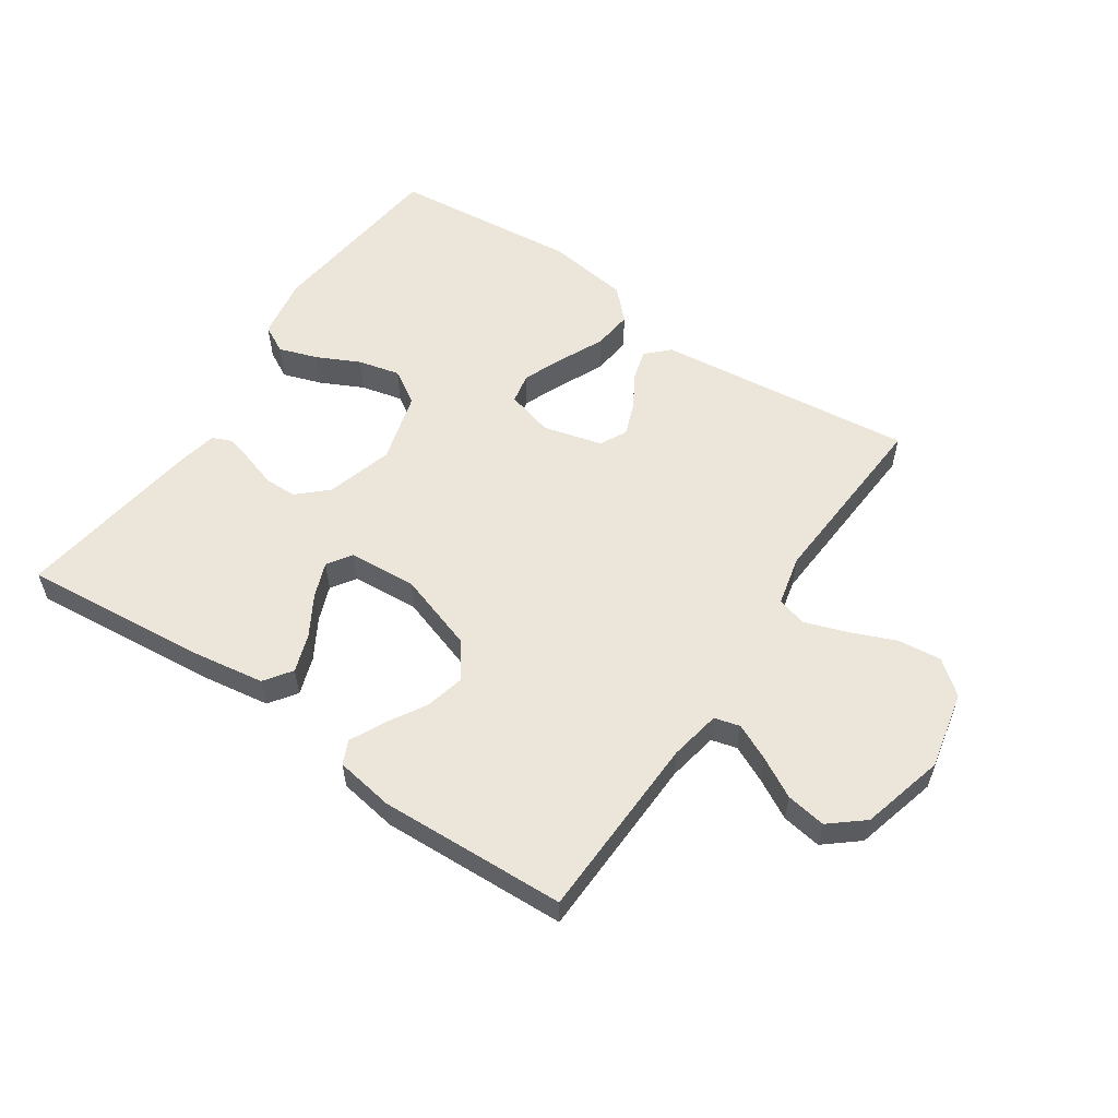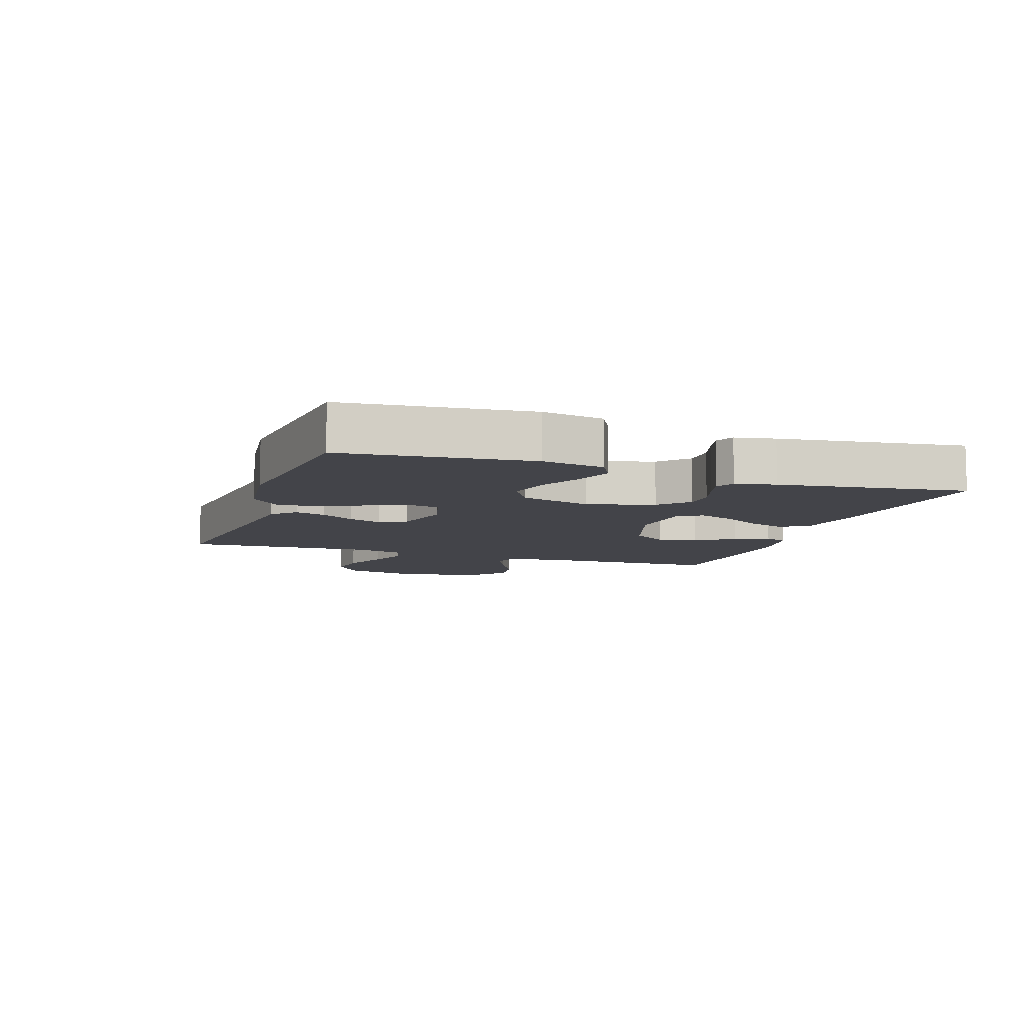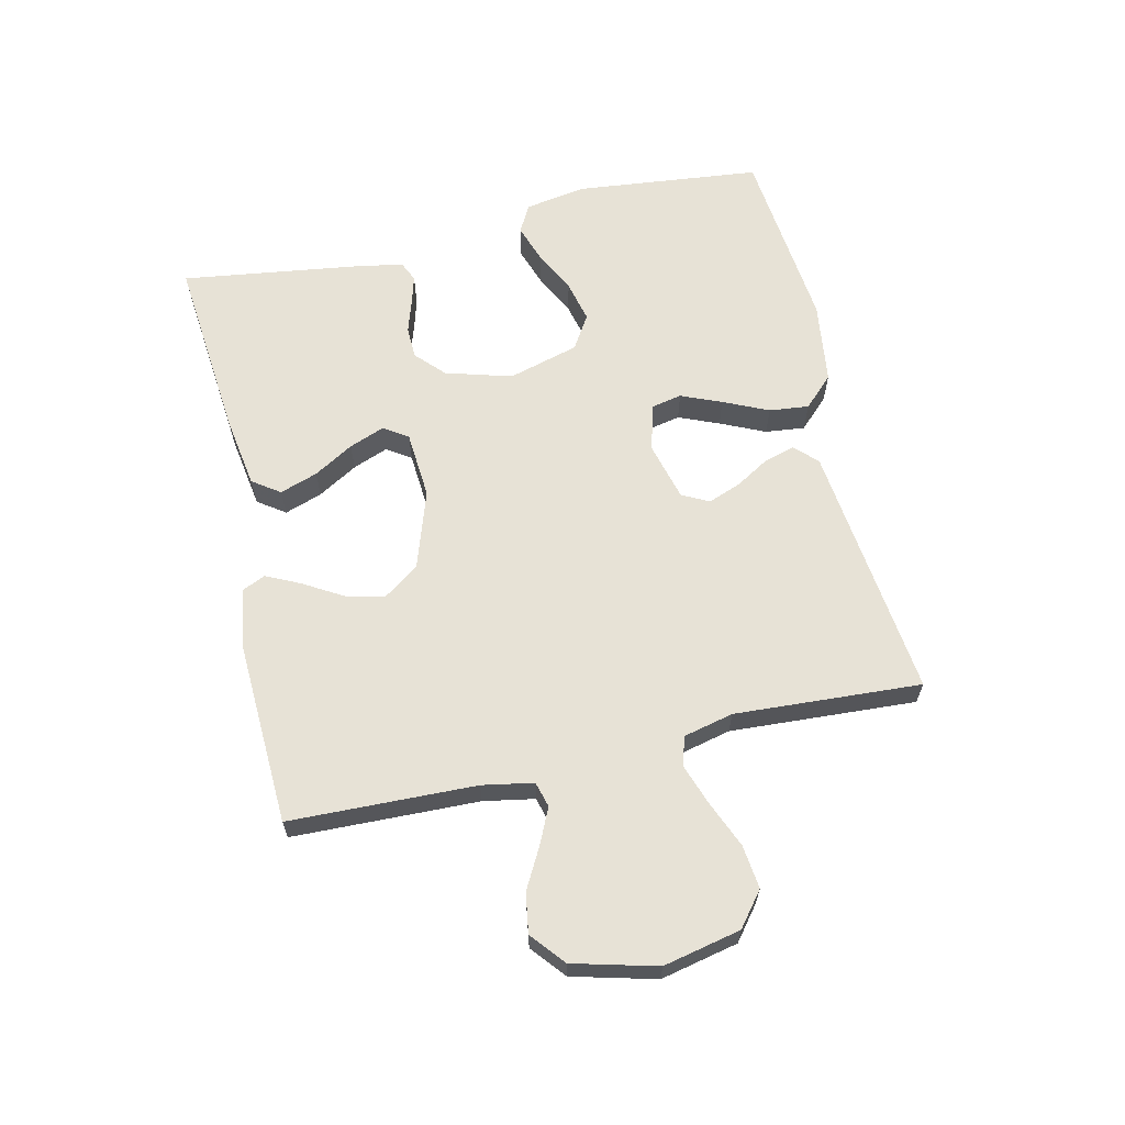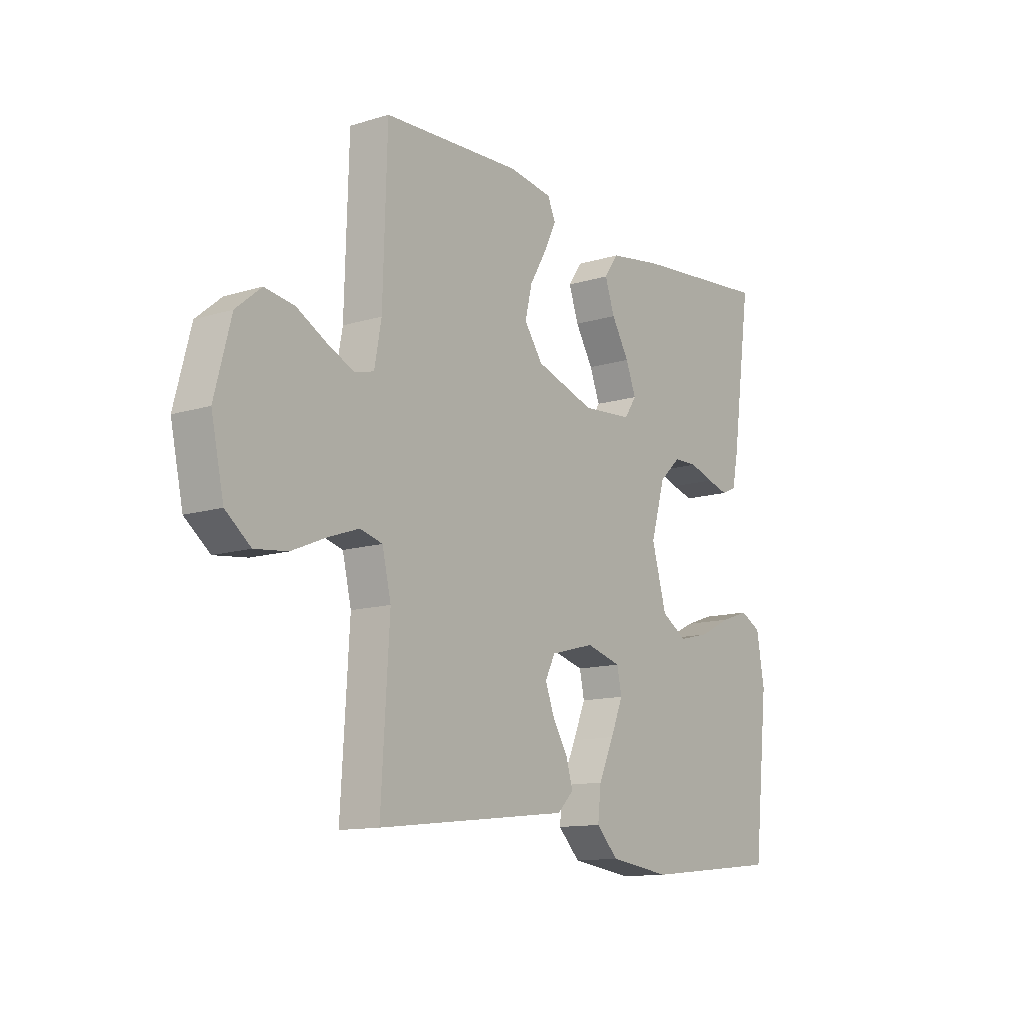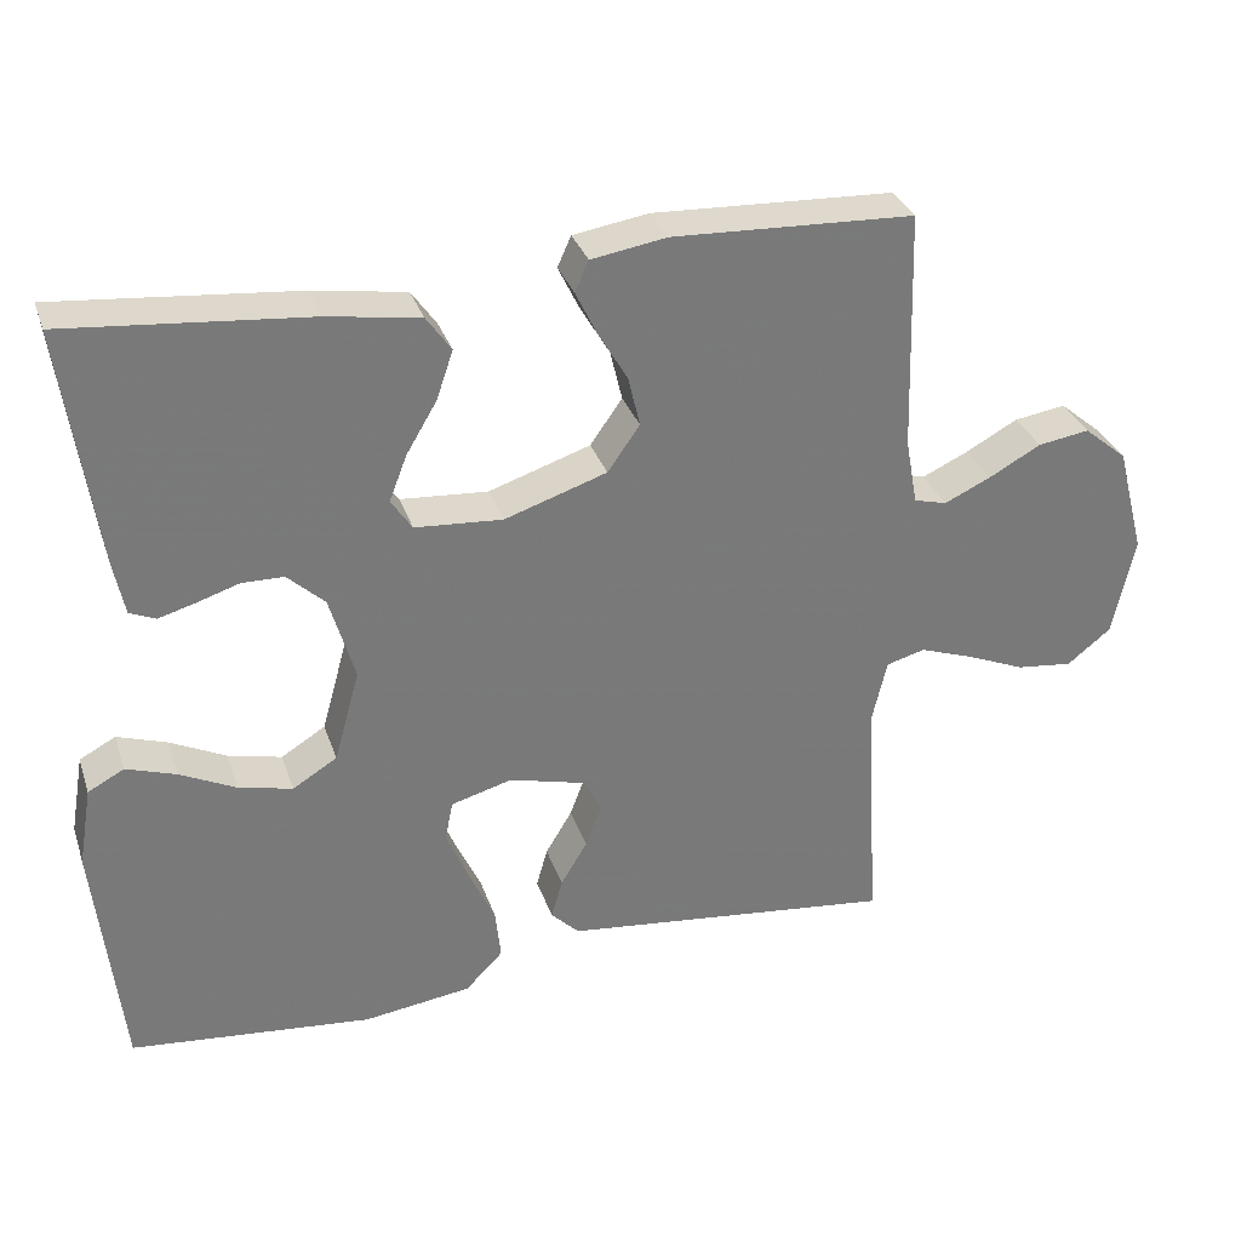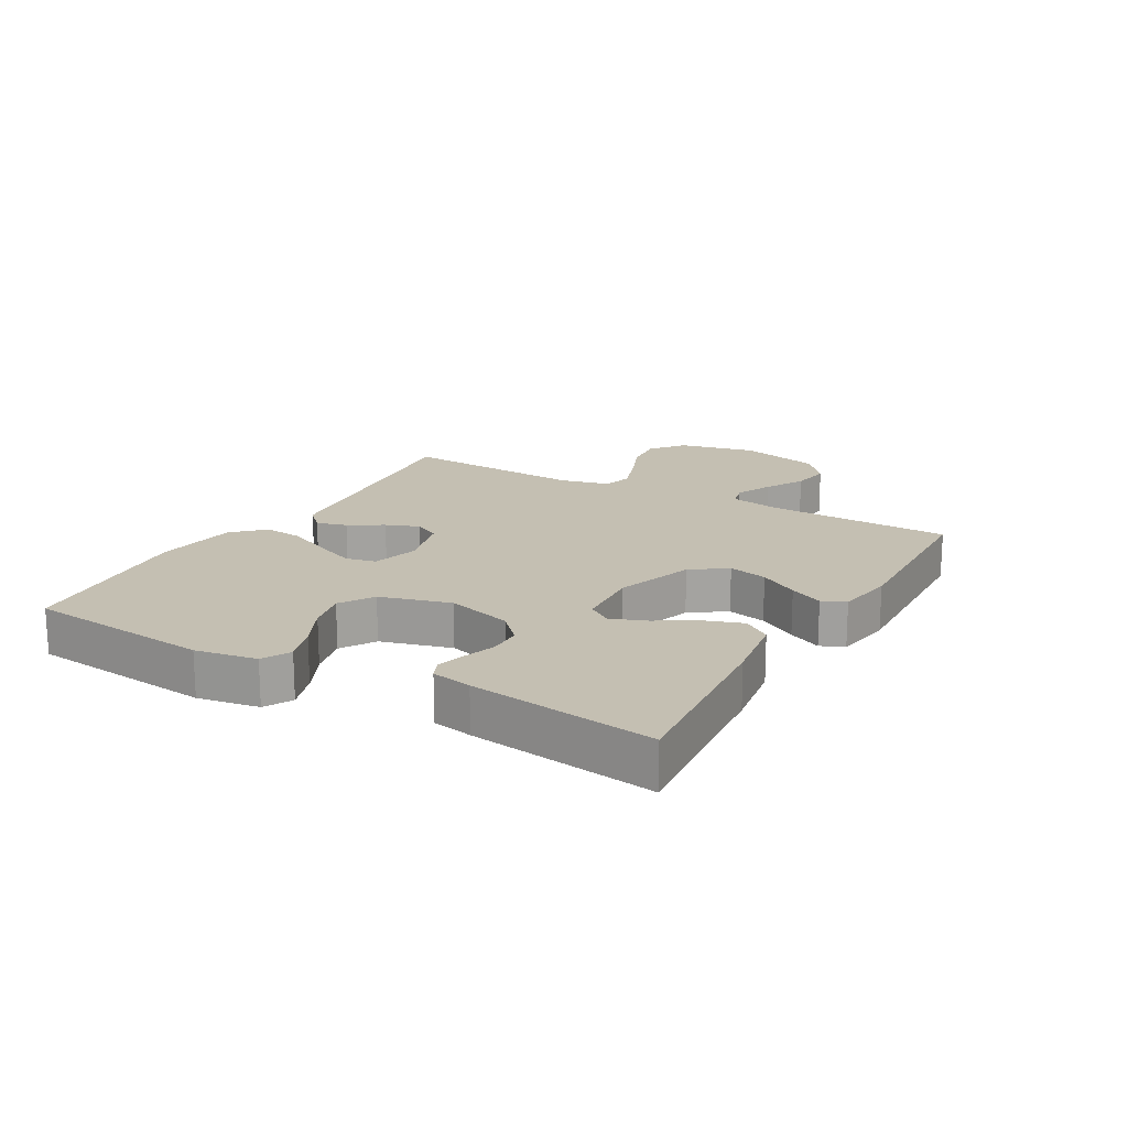
<metadata>
{"format":"obj","ext":"obj","renderer":"f3d","projection":"perspective","resolution":1024,"background":"white","views":[{"elev":56.5,"azim":34.2,"up":"+Y"},{"elev":-8.5,"azim":-109.0,"up":"+Y"},{"elev":63.4,"azim":77.1,"up":"+Y"},{"elev":-12.4,"azim":125.9,"up":"+Z"},{"elev":32.1,"azim":-17.4,"up":"+Z"},{"elev":17.6,"azim":-60.2,"up":"+Y"}]}
</metadata>
<code>
v 0.5 0.07 0.5
v 0.509 0.07 0.2
v 0.524 0.07 0.118
v 0.565 0.07 0.107
v 0.623 0.07 0.134
v 0.687 0.07 0.169
v 0.751 0.07 0.179
v 0.805 0.07 0.134
v 0.84 0.07 0
v 0.813 0.07 -0.125
v 0.759 0.07 -0.168
v 0.689 0.07 -0.16
v 0.615 0.07 -0.129
v 0.549 0.07 -0.106
v 0.501 0.07 -0.119
v 0.482 0.07 -0.2
v 0.5 0.07 -0.5
v 0.2 0.07 -0.466
v 0.085 0.07 -0.453
v 0.05 0.07 -0.418
v 0.064 0.07 -0.369
v 0.097 0.07 -0.314
v 0.117 0.07 -0.261
v 0.095 0.07 -0.218
v 0 0.07 -0.193
v -0.076 0.07 -0.214
v -0.086 0.07 -0.263
v -0.059 0.07 -0.328
v -0.026 0.07 -0.4
v -0.019 0.07 -0.464
v -0.066 0.07 -0.512
v -0.2 0.07 -0.53
v -0.5 0.07 -0.5
v -0.532 0.07 -0.2
v -0.515 0.07 -0.101
v -0.47 0.07 -0.077
v -0.408 0.07 -0.098
v -0.339 0.07 -0.132
v -0.272 0.07 -0.148
v -0.217 0.07 -0.114
v -0.185 0.07 0
v -0.216 0.07 0.107
v -0.262 0.07 0.15
v -0.314 0.07 0.151
v -0.367 0.07 0.134
v -0.413 0.07 0.121
v -0.445 0.07 0.135
v -0.458 0.07 0.2
v -0.5 0.07 0.5
v -0.2 0.07 0.472
v -0.085 0.07 0.454
v -0.054 0.07 0.41
v -0.075 0.07 0.349
v -0.113 0.07 0.285
v -0.135 0.07 0.228
v -0.109 0.07 0.189
v 0 0.07 0.181
v 0.127 0.07 0.223
v 0.167 0.07 0.28
v 0.152 0.07 0.343
v 0.115 0.07 0.406
v 0.089 0.07 0.46
v 0.106 0.07 0.498
v 0.2 0.07 0.513
v 0.5 0 0.5
v 0.509 0 0.2
v 0.524 0 0.118
v 0.565 0 0.107
v 0.623 0 0.134
v 0.687 0 0.169
v 0.751 0 0.179
v 0.805 0 0.134
v 0.84 0 0
v 0.813 0 -0.125
v 0.759 0 -0.168
v 0.689 0 -0.16
v 0.615 0 -0.129
v 0.549 0 -0.106
v 0.501 0 -0.119
v 0.482 0 -0.2
v 0.5 0 -0.5
v 0.2 0 -0.466
v 0.085 0 -0.453
v 0.05 0 -0.418
v 0.064 0 -0.369
v 0.097 0 -0.314
v 0.117 0 -0.261
v 0.095 0 -0.218
v 0 0 -0.193
v -0.076 0 -0.214
v -0.086 0 -0.263
v -0.059 0 -0.328
v -0.026 0 -0.4
v -0.019 0 -0.464
v -0.066 0 -0.512
v -0.2 0 -0.53
v -0.5 0 -0.5
v -0.532 0 -0.2
v -0.515 0 -0.101
v -0.47 0 -0.077
v -0.408 0 -0.098
v -0.339 0 -0.132
v -0.272 0 -0.148
v -0.217 0 -0.114
v -0.185 0 0
v -0.216 0 0.107
v -0.262 0 0.15
v -0.314 0 0.151
v -0.367 0 0.134
v -0.413 0 0.121
v -0.445 0 0.135
v -0.458 0 0.2
v -0.5 0 0.5
v -0.2 0 0.472
v -0.085 0 0.454
v -0.054 0 0.41
v -0.075 0 0.349
v -0.113 0 0.285
v -0.135 0 0.228
v -0.109 0 0.189
v 0 0 0.181
v 0.127 0 0.223
v 0.167 0 0.28
v 0.152 0 0.343
v 0.115 0 0.406
v 0.089 0 0.46
v 0.106 0 0.498
v 0.2 0 0.513
f 63 64 1 2
f 60 61 62 63
f 60 63 2 3
f 59 60 3
f 58 59 3
f 57 58 3 4
f 56 57 4
f 51 52 53 54
f 51 54 55
f 50 51 55
f 49 50 55
f 48 49 55 56
f 44 45 46 47
f 44 47 48 56
f 35 36 37 38
f 35 38 39
f 34 35 39
f 33 34 39
f 32 33 39 40
f 28 29 30 31
f 27 28 31 32
f 26 27 32 40
f 19 20 21 22
f 18 19 22 23
f 16 17 18 23
f 15 16 23 24
f 10 11 12 13
f 10 13 14
f 9 10 14
f 5 6 7 8
f 4 5 8 9
f 43 44 56
f 42 43 56 4
f 41 42 4 9
f 25 26 40 41
f 15 24 25 41
f 9 14 15 41
f 66 65 128 127
f 127 126 125 124
f 67 66 127 124
f 67 124 123
f 67 123 122
f 68 67 122 121
f 68 121 120
f 118 117 116 115
f 119 118 115
f 119 115 114
f 119 114 113
f 120 119 113 112
f 111 110 109 108
f 120 112 111 108
f 102 101 100 99
f 103 102 99
f 103 99 98
f 103 98 97
f 104 103 97 96
f 95 94 93 92
f 96 95 92 91
f 104 96 91 90
f 86 85 84 83
f 87 86 83 82
f 87 82 81 80
f 88 87 80 79
f 77 76 75 74
f 78 77 74
f 78 74 73
f 72 71 70 69
f 73 72 69 68
f 120 108 107
f 68 120 107 106
f 73 68 106 105
f 105 104 90 89
f 105 89 88 79
f 105 79 78 73
f 1 65 66 2
f 2 66 67 3
f 3 67 68 4
f 4 68 69 5
f 5 69 70 6
f 6 70 71 7
f 7 71 72 8
f 8 72 73 9
f 9 73 74 10
f 10 74 75 11
f 11 75 76 12
f 12 76 77 13
f 13 77 78 14
f 14 78 79 15
f 15 79 80 16
f 16 80 81 17
f 17 81 82 18
f 18 82 83 19
f 19 83 84 20
f 20 84 85 21
f 21 85 86 22
f 22 86 87 23
f 23 87 88 24
f 24 88 89 25
f 25 89 90 26
f 26 90 91 27
f 27 91 92 28
f 28 92 93 29
f 29 93 94 30
f 30 94 95 31
f 31 95 96 32
f 32 96 97 33
f 33 97 98 34
f 34 98 99 35
f 35 99 100 36
f 36 100 101 37
f 37 101 102 38
f 38 102 103 39
f 39 103 104 40
f 40 104 105 41
f 41 105 106 42
f 42 106 107 43
f 43 107 108 44
f 44 108 109 45
f 45 109 110 46
f 46 110 111 47
f 47 111 112 48
f 48 112 113 49
f 49 113 114 50
f 50 114 115 51
f 51 115 116 52
f 52 116 117 53
f 53 117 118 54
f 54 118 119 55
f 55 119 120 56
f 56 120 121 57
f 57 121 122 58
f 58 122 123 59
f 59 123 124 60
f 60 124 125 61
f 61 125 126 62
f 62 126 127 63
f 63 127 128 64
f 64 128 65 1

</code>
